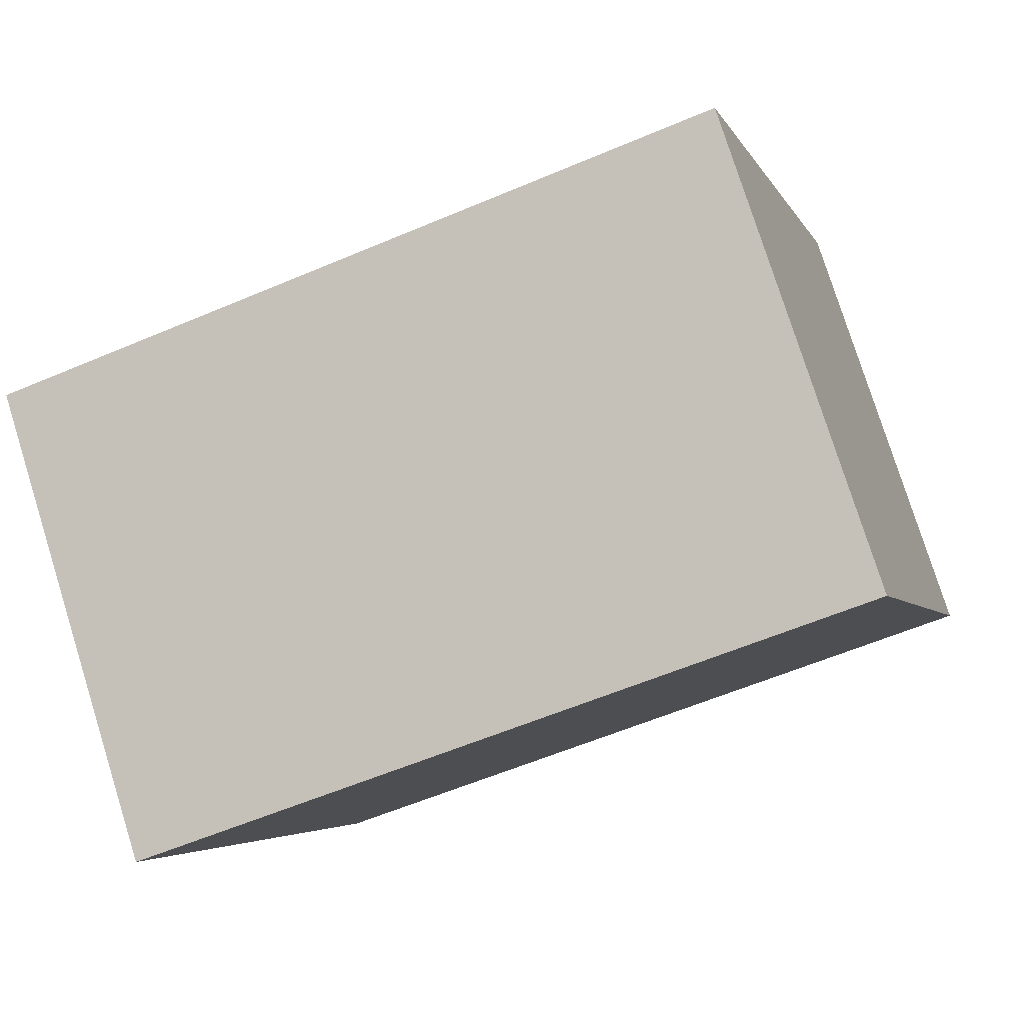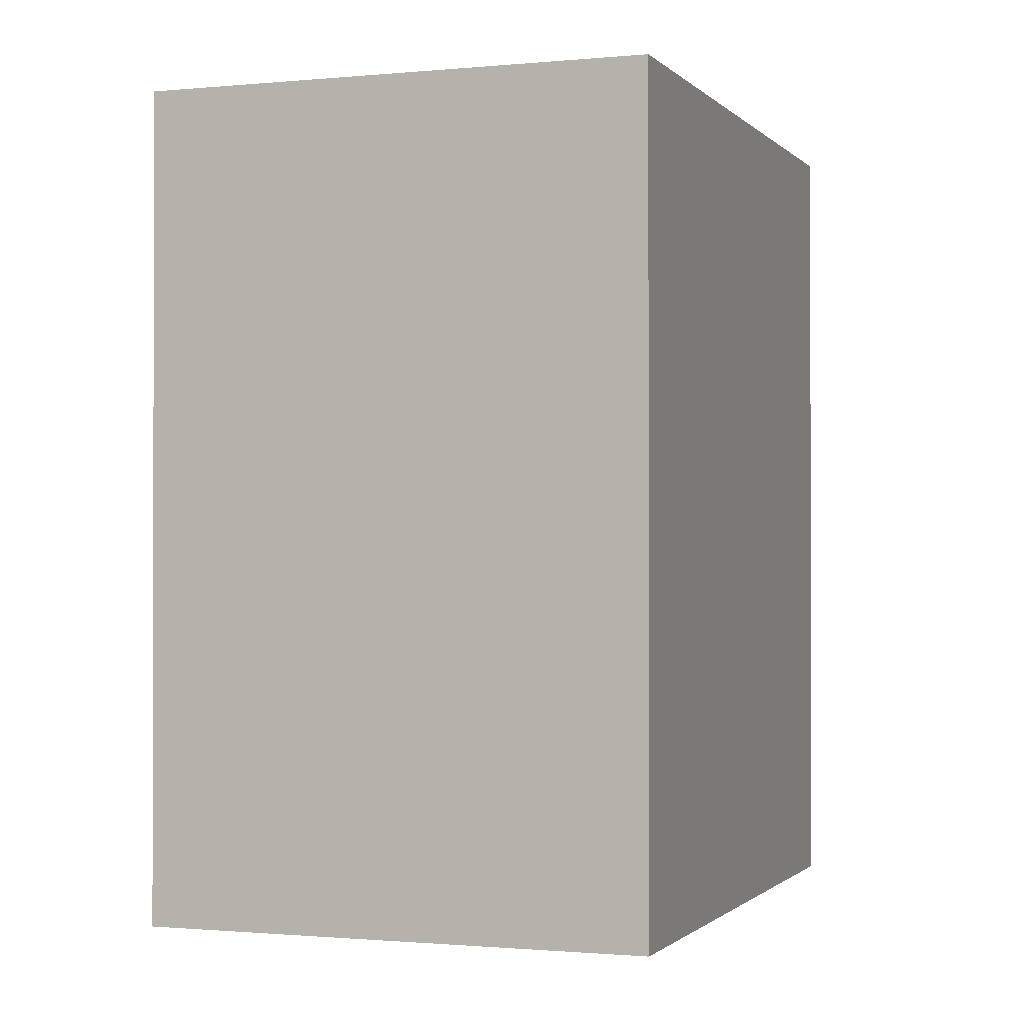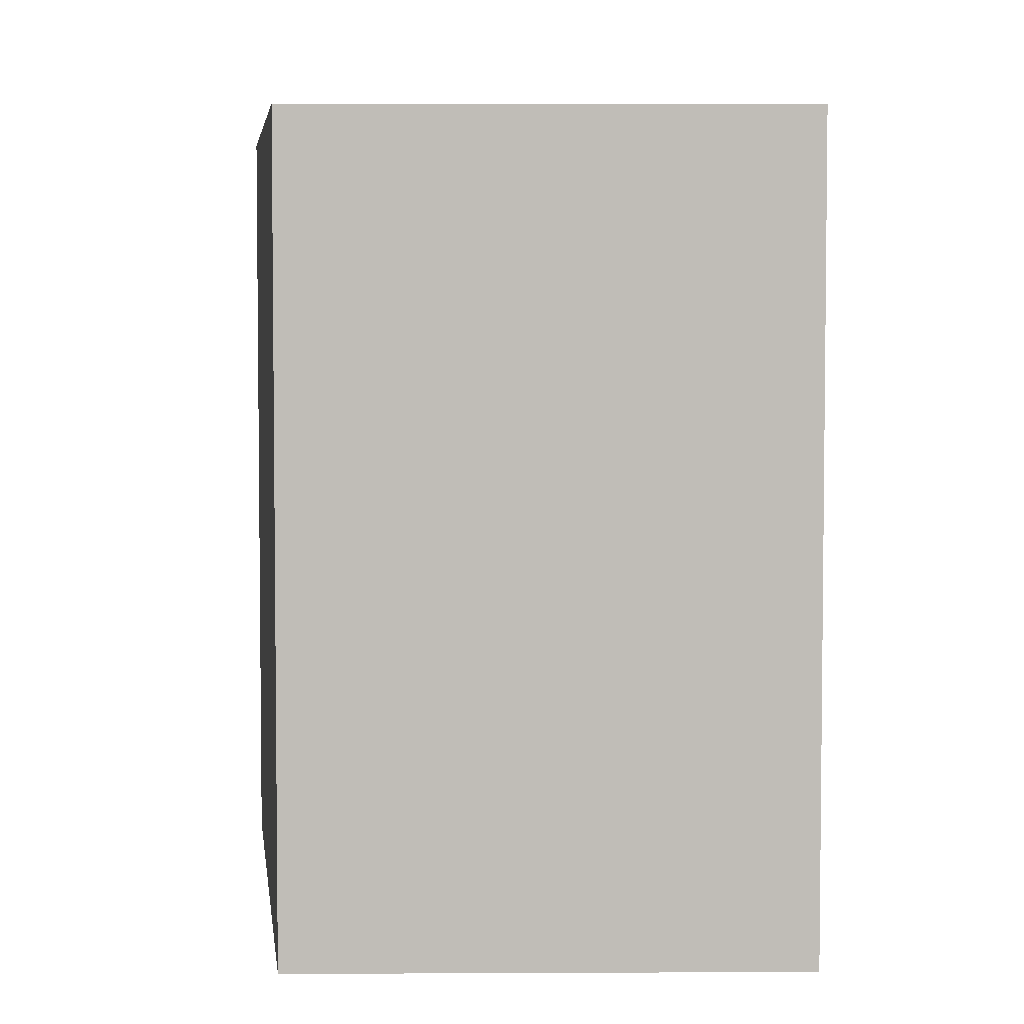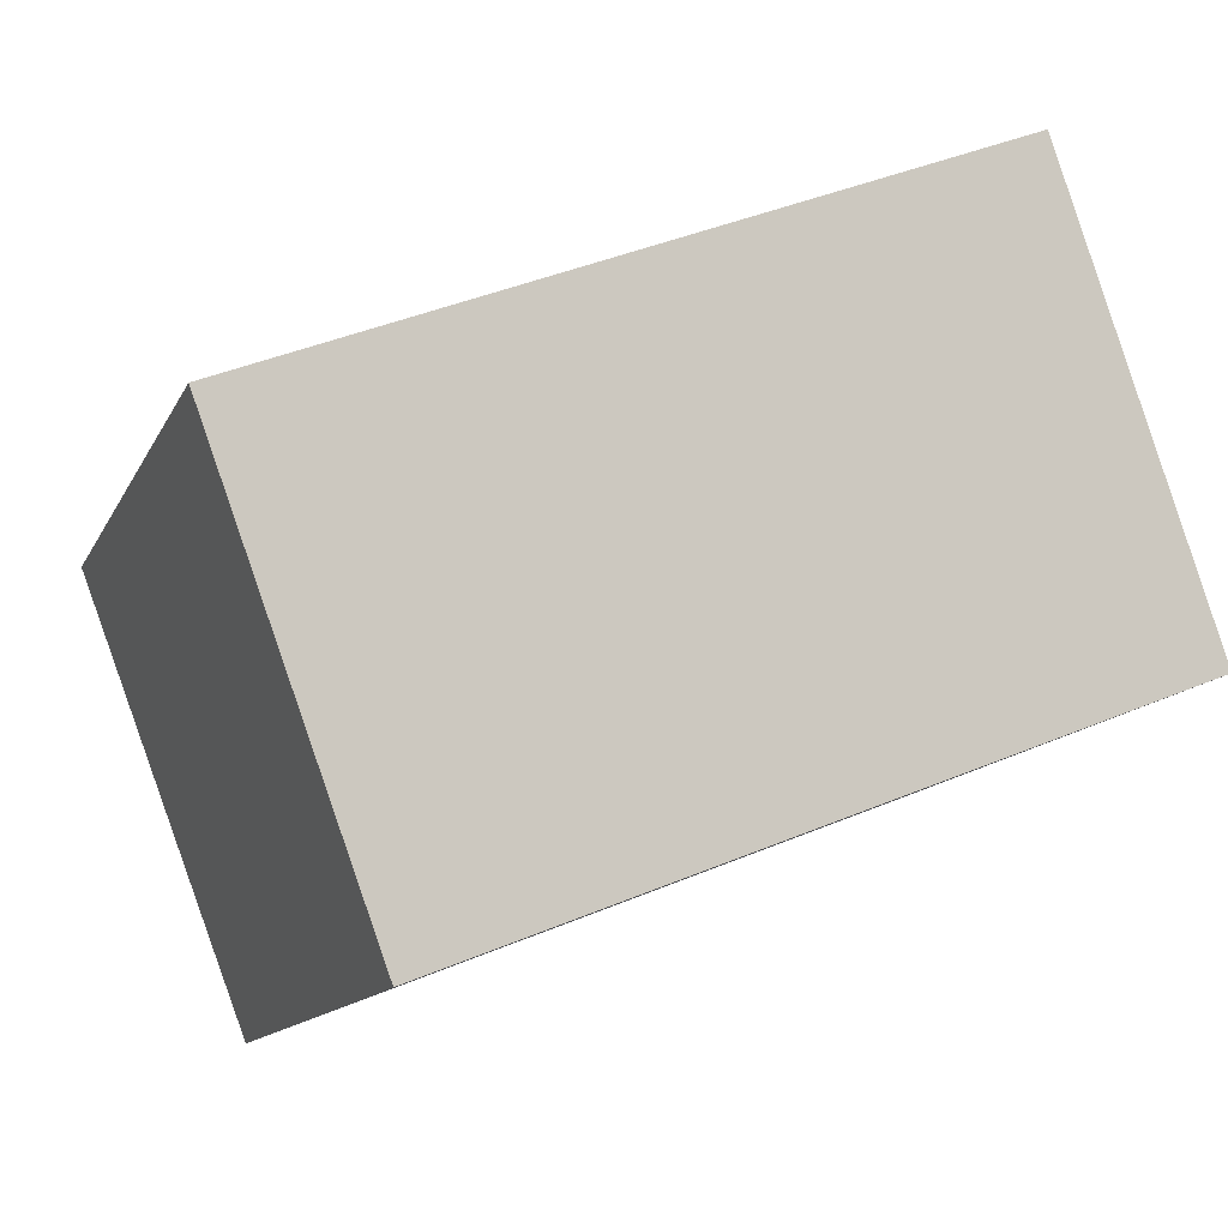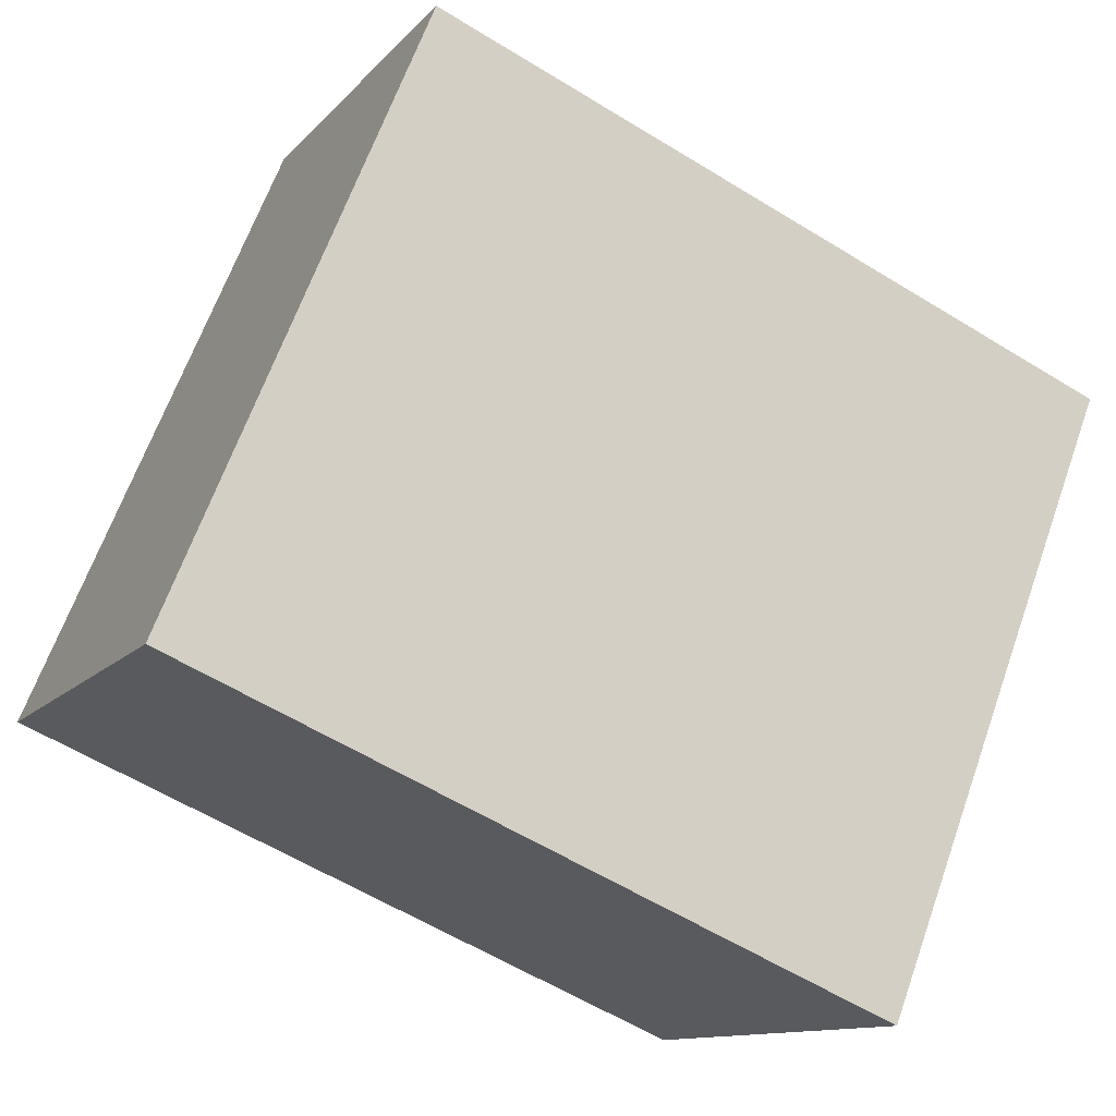
<metadata>
{"format":"obj","ext":"obj","renderer":"f3d","projection":"perspective","resolution":1024,"background":"white","views":[{"elev":-57.8,"azim":113.9,"up":"+Z"},{"elev":-0.9,"azim":-21.7,"up":"+Y"},{"elev":4.7,"azim":-45.1,"up":"+Y"},{"elev":42.6,"azim":-116.6,"up":"+Z"},{"elev":-59.0,"azim":-122.4,"up":"+Z"}]}
</metadata>
<code>
v  0 2.203 1.349e-16
v  2.262 2.203 -0.581
v  1.223 2.203 -1.532
v  0.993 2.203 0.966
v  1.223 9.381e-17 -1.532
v  0 0 0
v  0.993 -5.915e-17 0.966
v  2.262 3.558e-17 -0.581
g defaultobject
f 1 2 3
f 2 1 4
f 5 1 3
f 1 5 6
f 6 4 1
f 4 6 7
f 7 2 4
f 2 7 8
f 8 3 2
f 3 8 5
f 8 6 5
f 6 8 7

</code>
